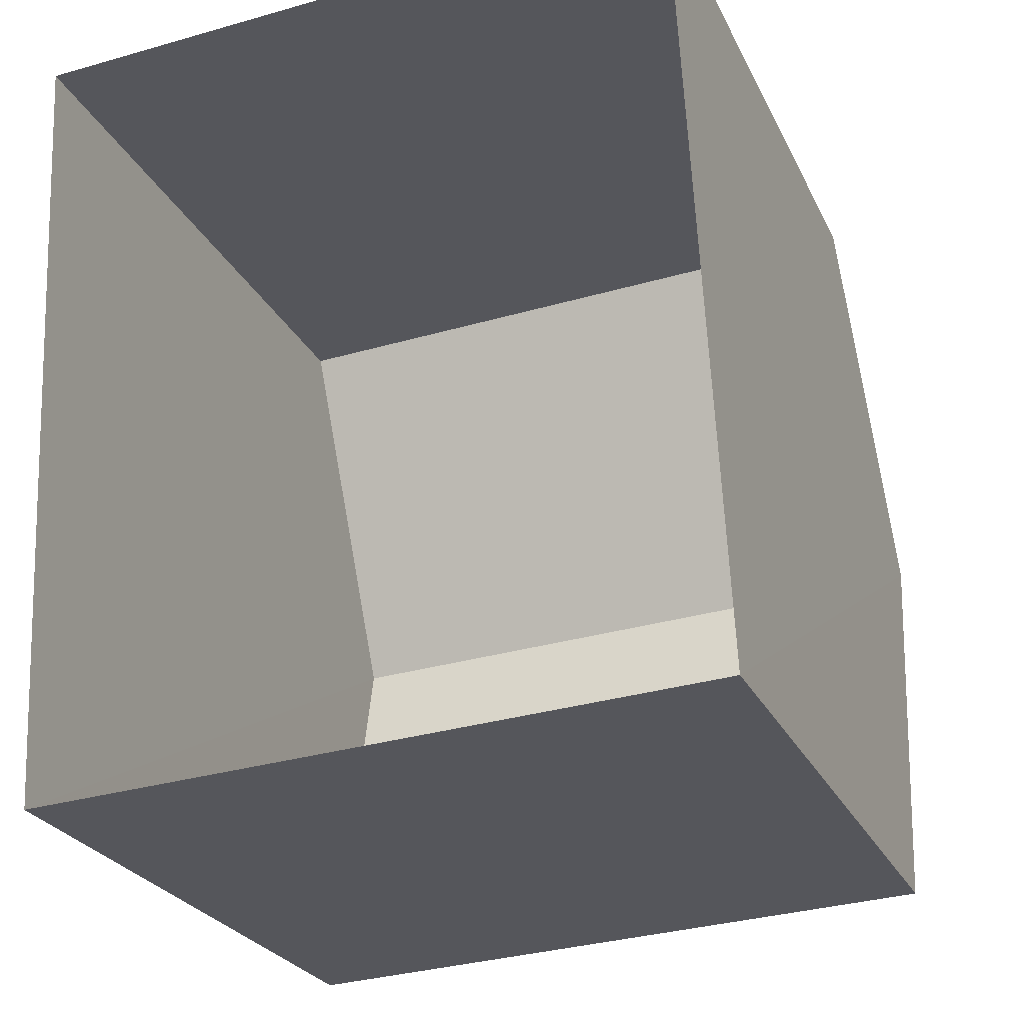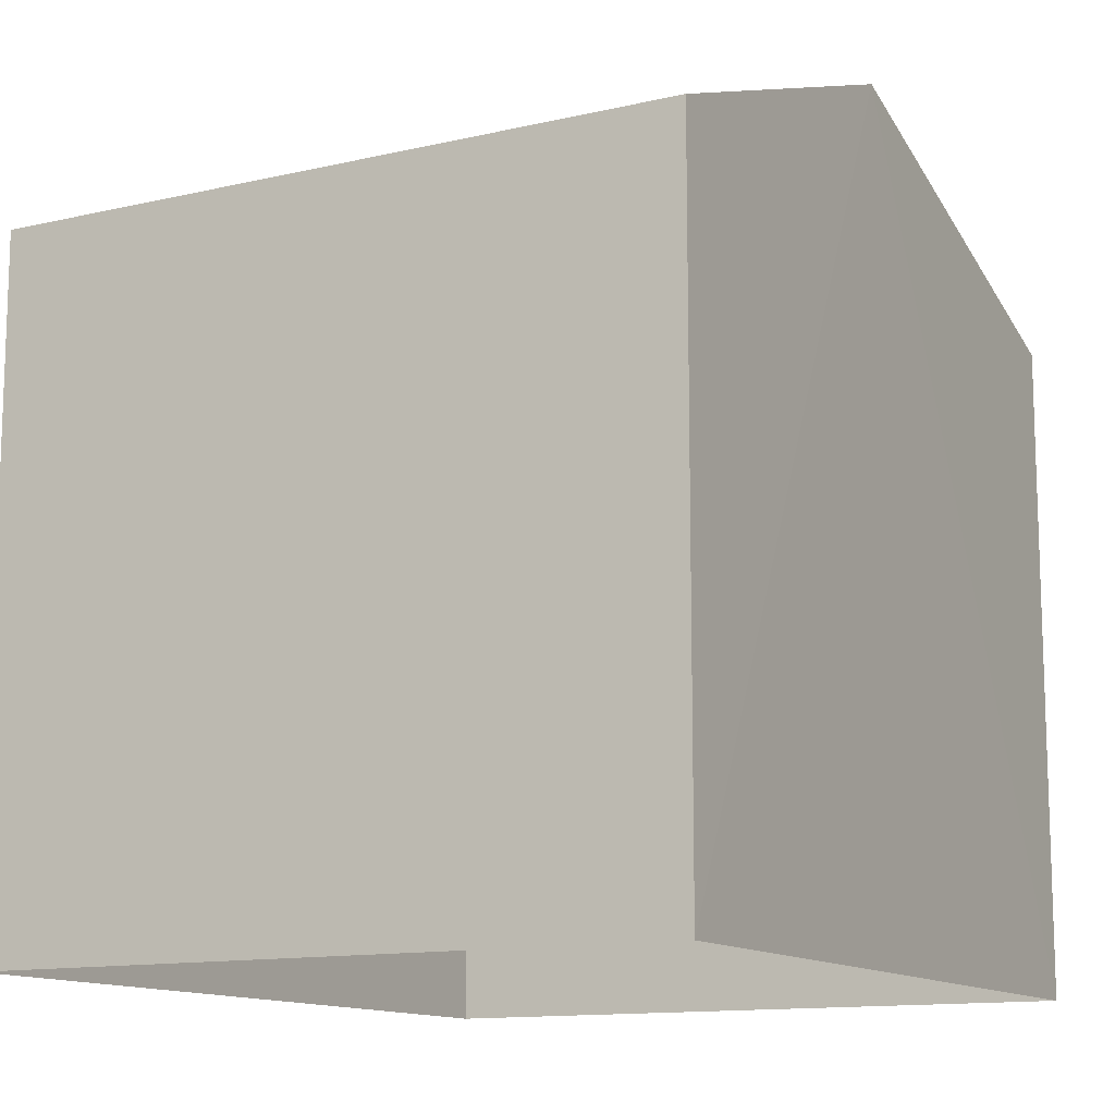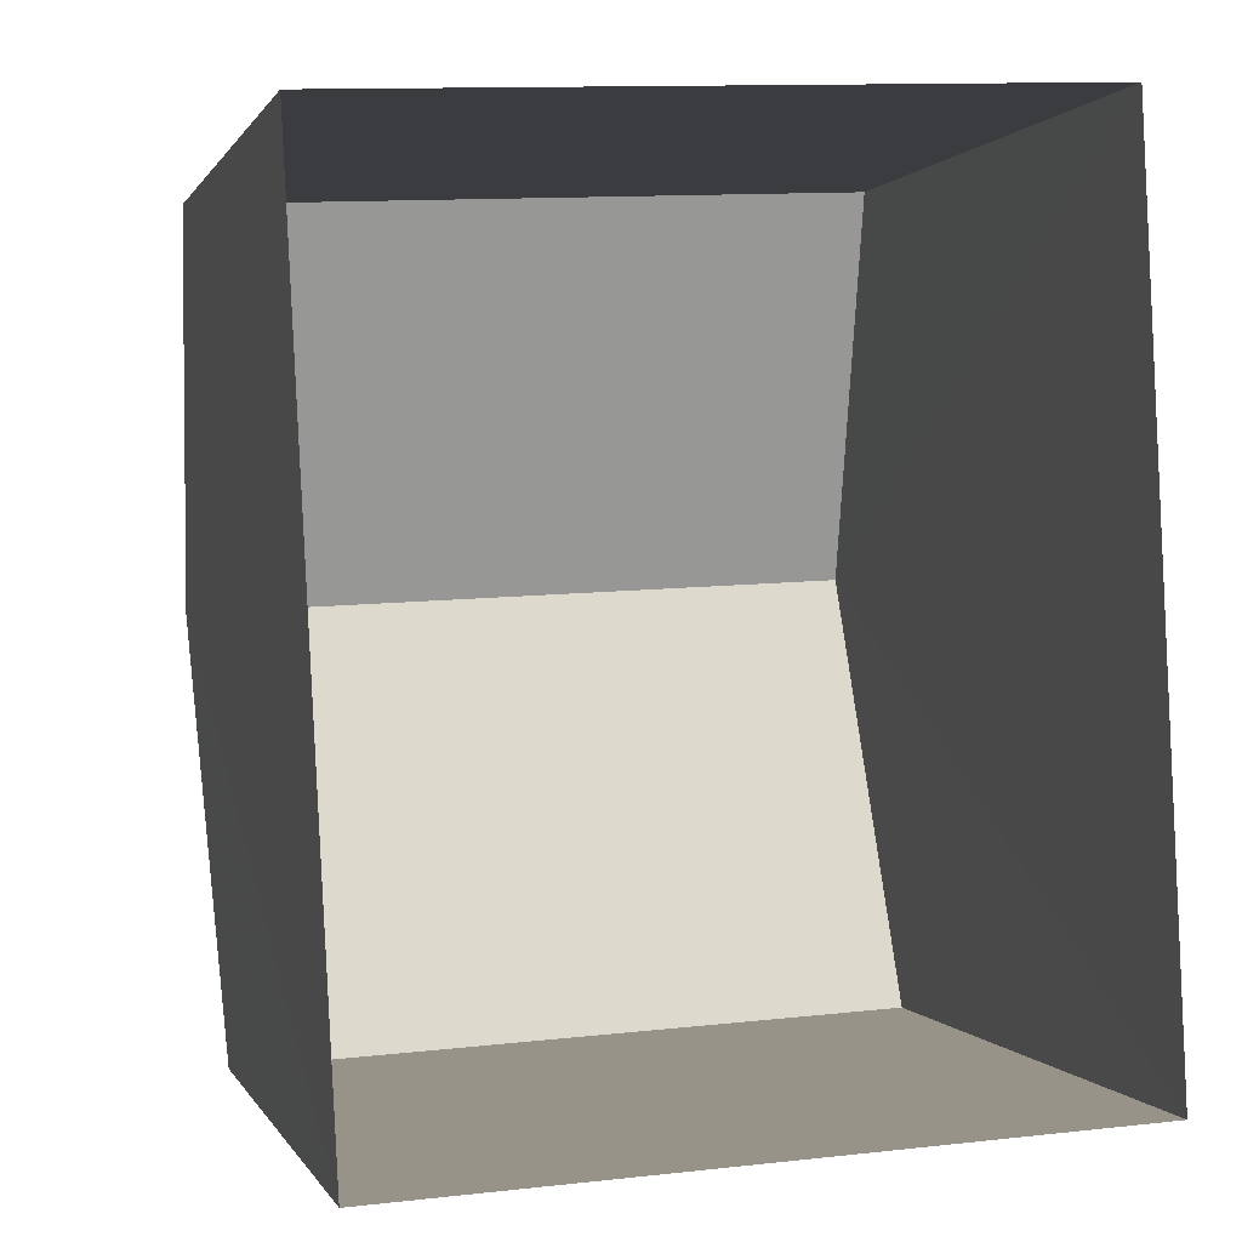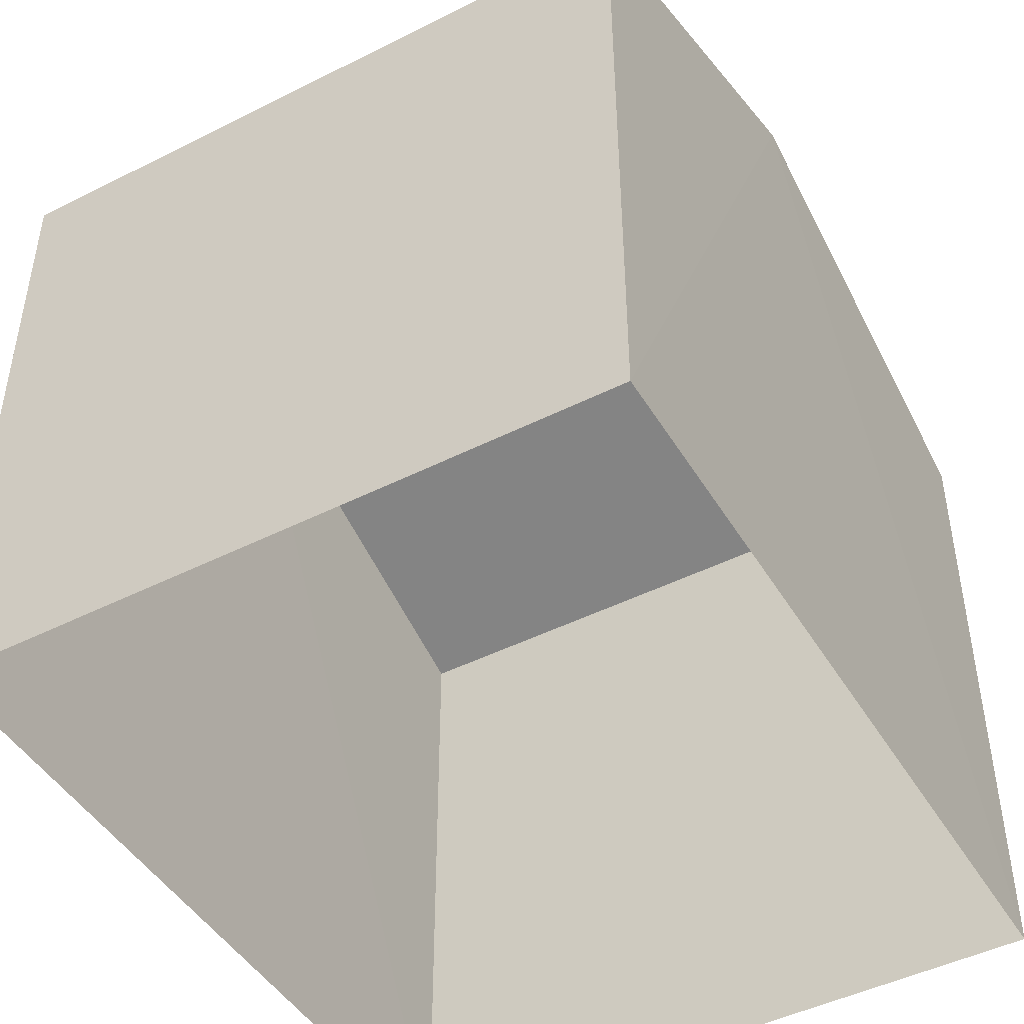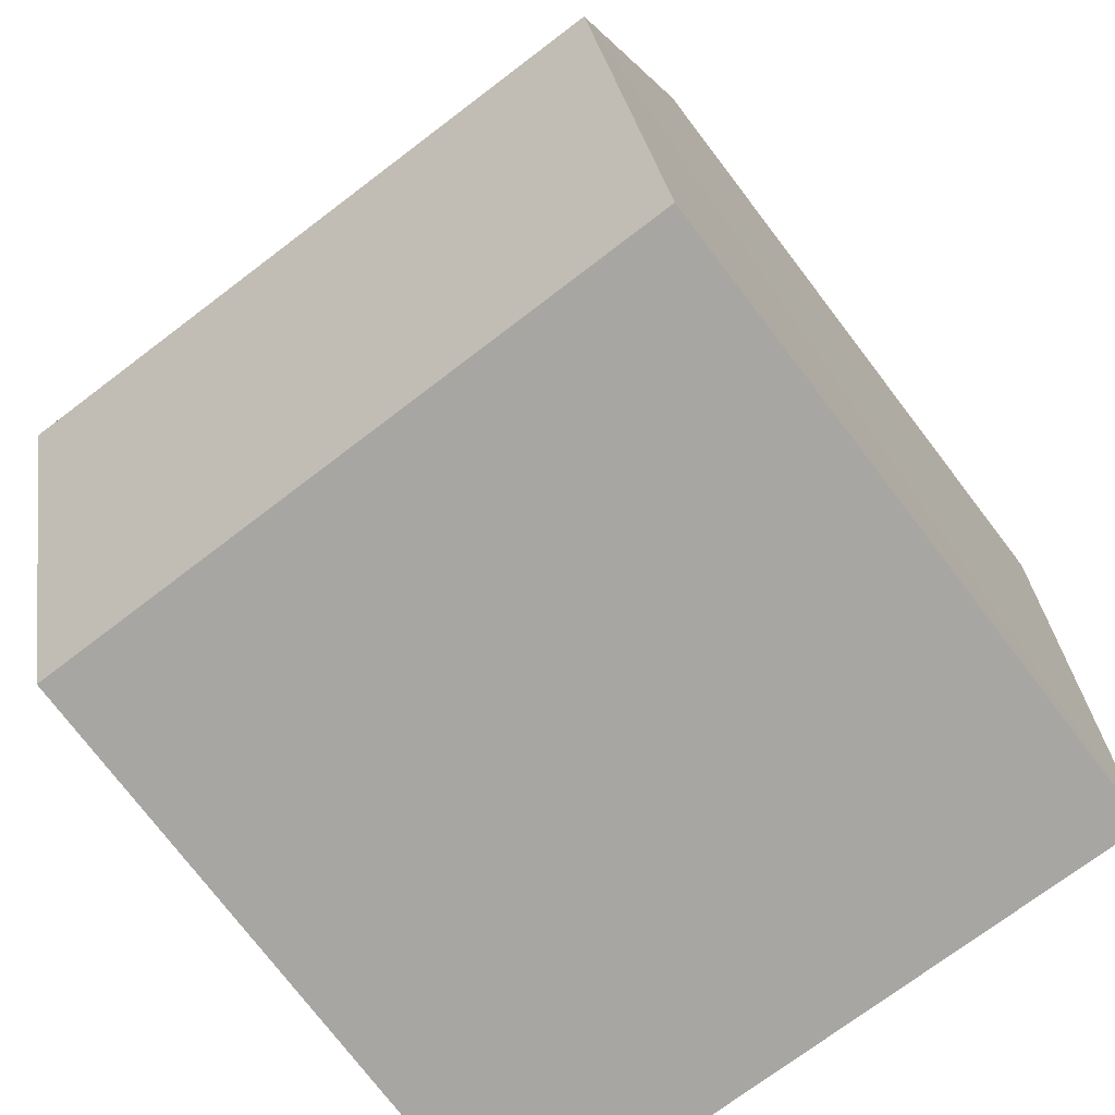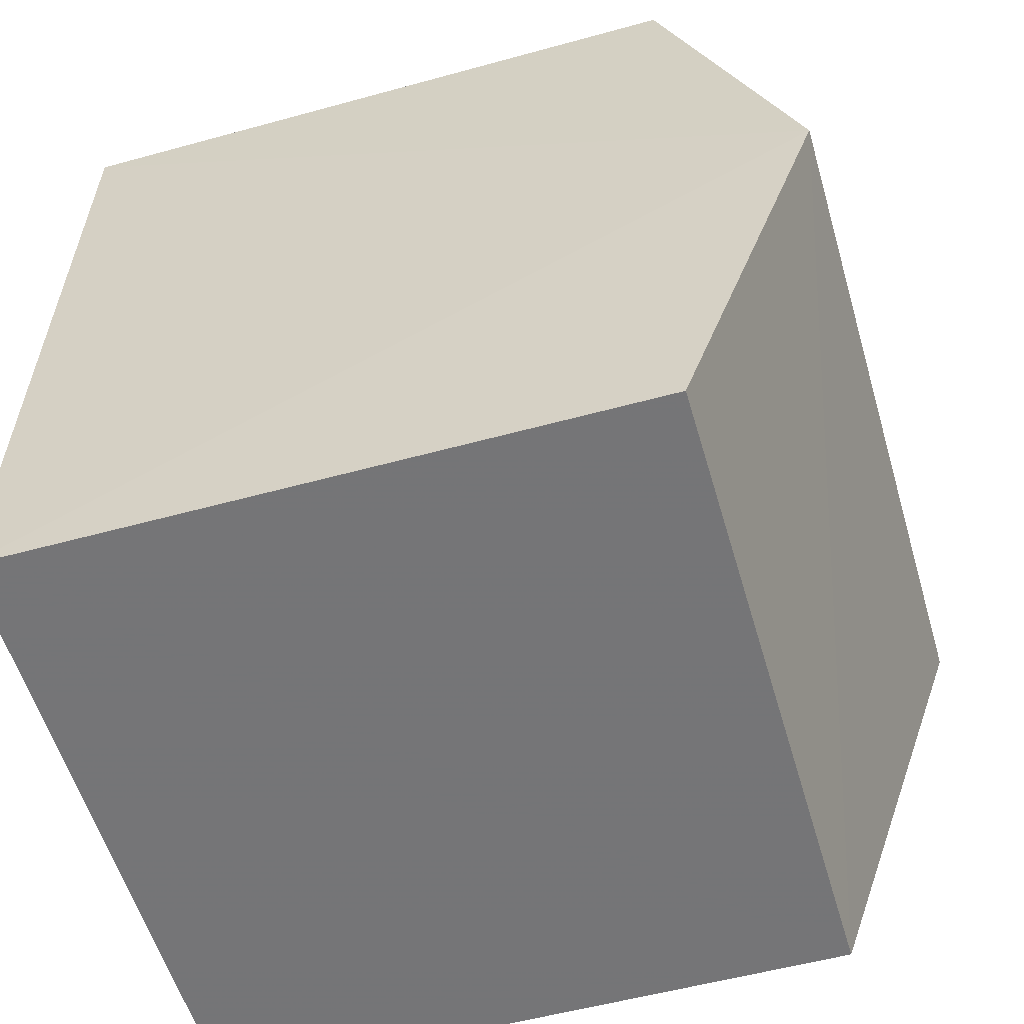
<metadata>
{"format":"obj","ext":"obj","renderer":"f3d","projection":"perspective","resolution":1024,"background":"white","views":[{"elev":-25.5,"azim":-159.0,"up":"+Y"},{"elev":-12.5,"azim":-154.4,"up":"+Z"},{"elev":0.5,"azim":165.4,"up":"+Y"},{"elev":-46.6,"azim":-153.2,"up":"+Z"},{"elev":-76.1,"azim":37.3,"up":"+Y"},{"elev":-53.7,"azim":-73.7,"up":"+Y"}]}
</metadata>
<code>
v -3.738e+05 -1.047e+05 23.24
v -3.738e+05 -1.047e+05 23.24
v -3.738e+05 -1.047e+05 23.24
v -3.738e+05 -1.047e+05 23.24
v -3.738e+05 -1.047e+05 32.4
v -3.738e+05 -1.047e+05 30.75
v -3.738e+05 -1.047e+05 32.4
v -3.738e+05 -1.047e+05 30.75
v -3.738e+05 -1.047e+05 30.75
v -3.738e+05 -1.047e+05 30.75
f 1 2 3
f 1 4 2
f 5 6 7
f 5 8 6
f 7 9 5
f 7 10 9
f 9 1 5
f 1 3 5
f 3 8 5
f 6 3 2
f 6 8 3
f 10 4 1
f 9 10 1
f 6 2 7
f 2 4 7
f 4 10 7

</code>
